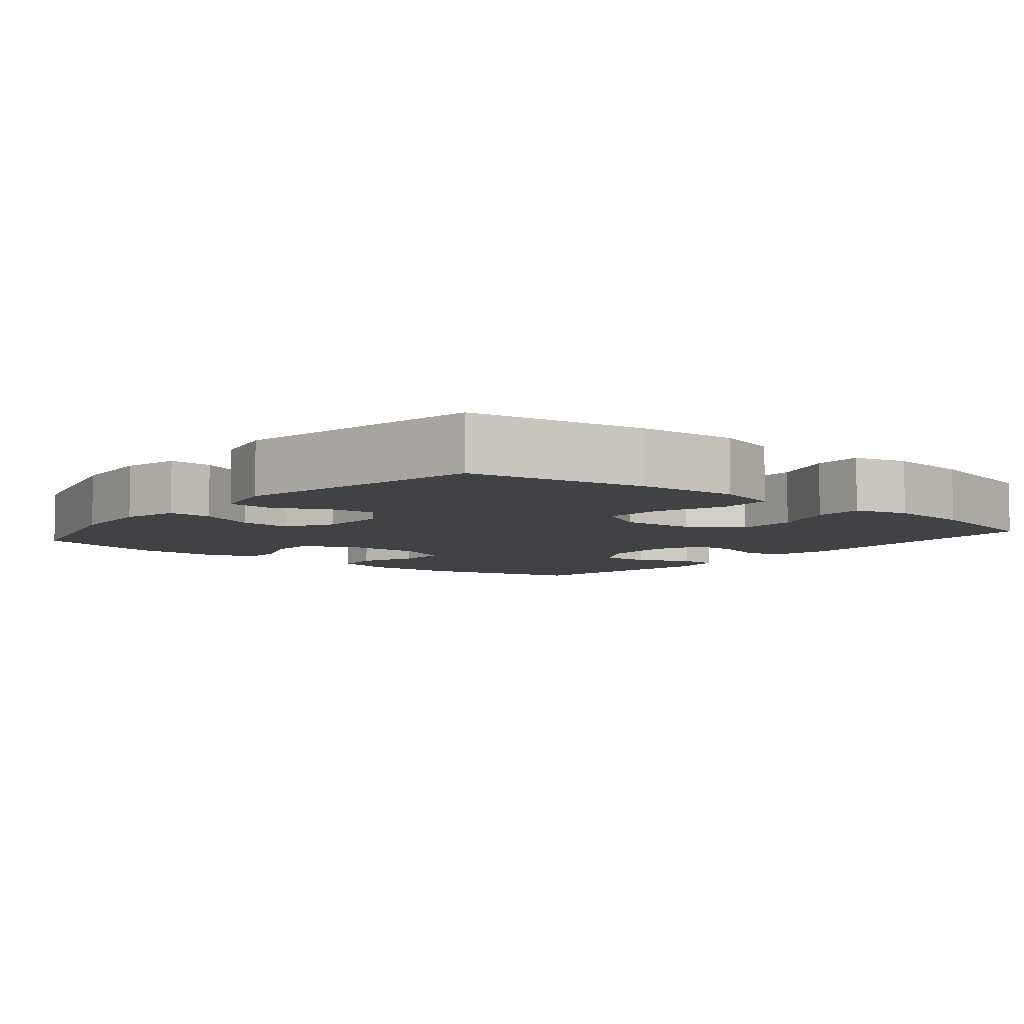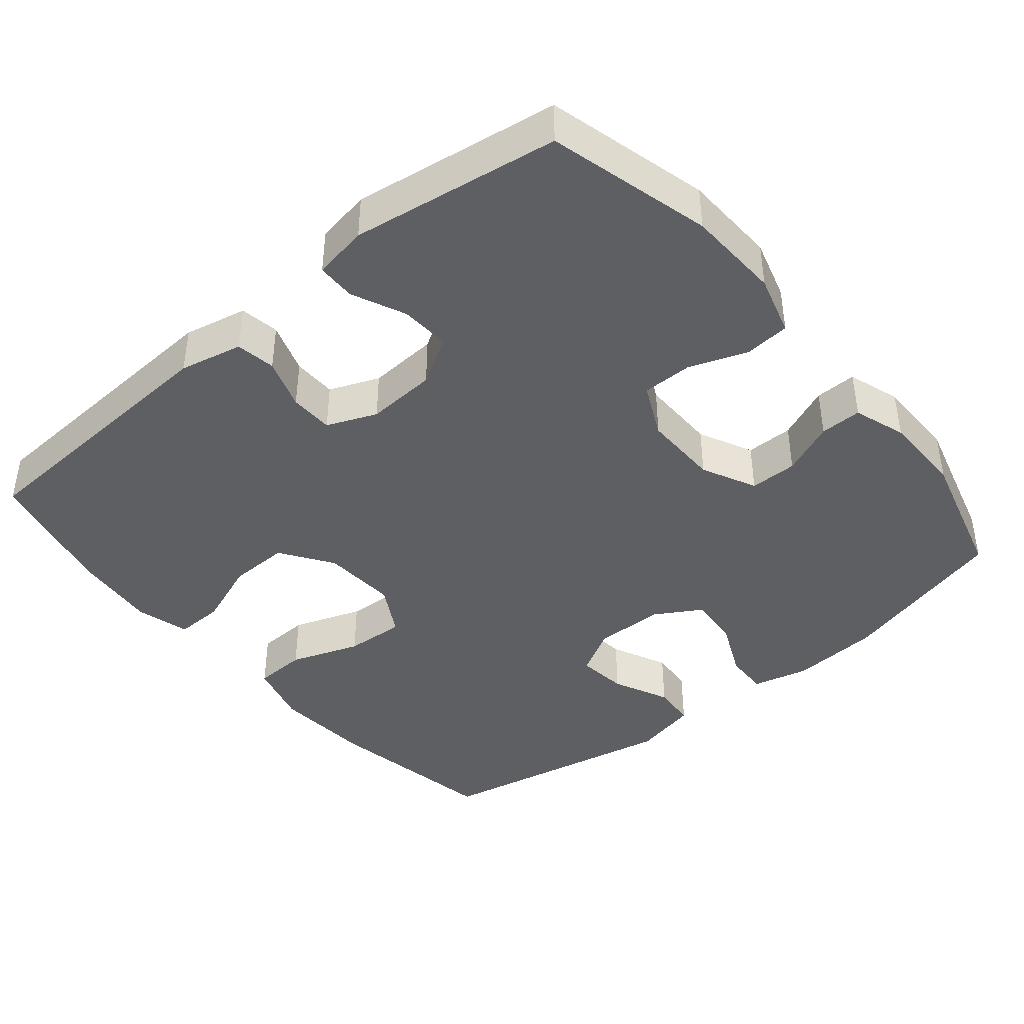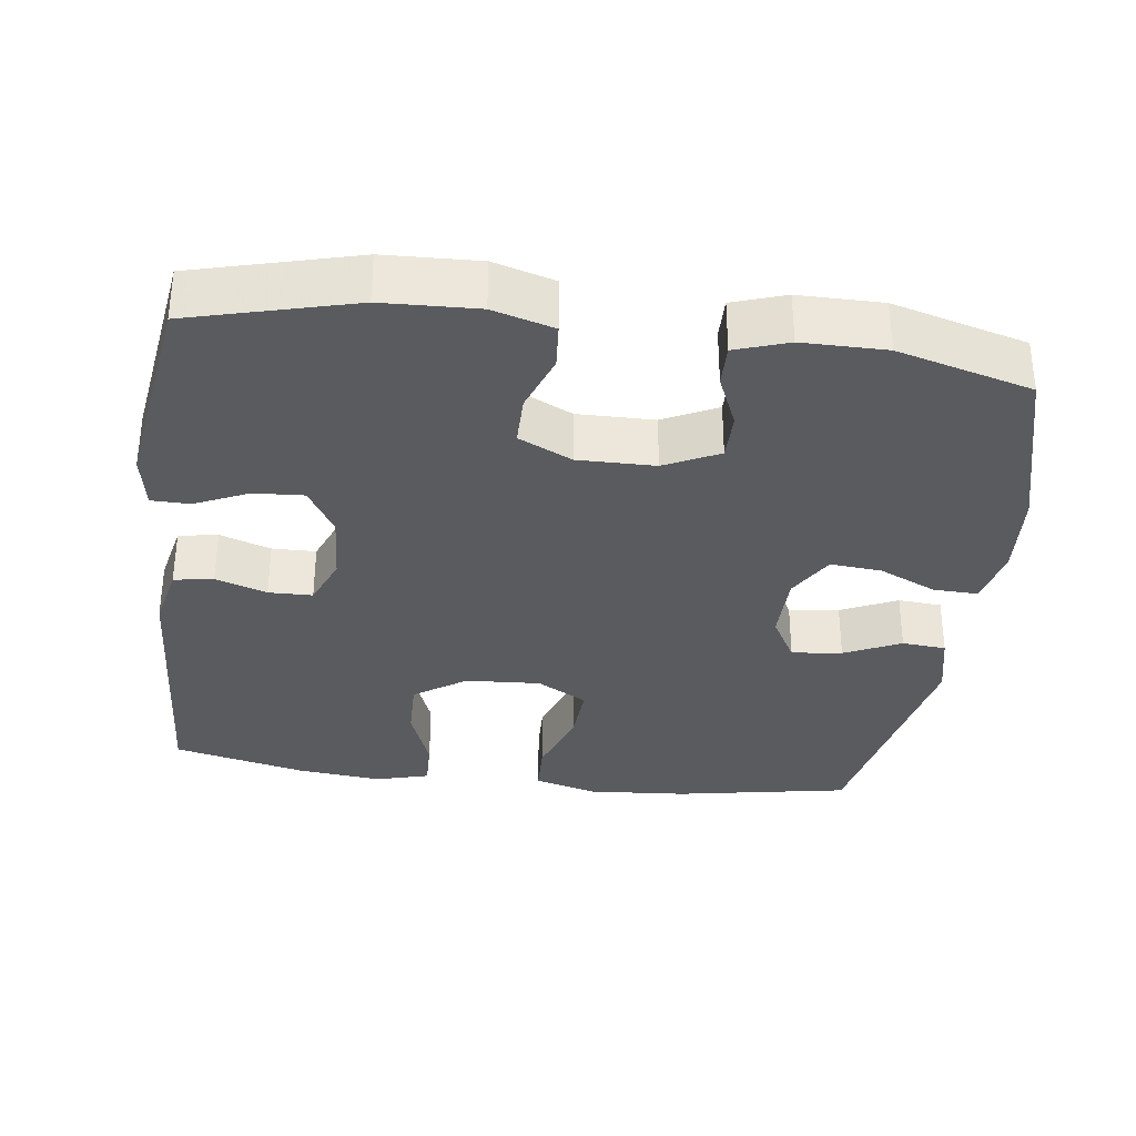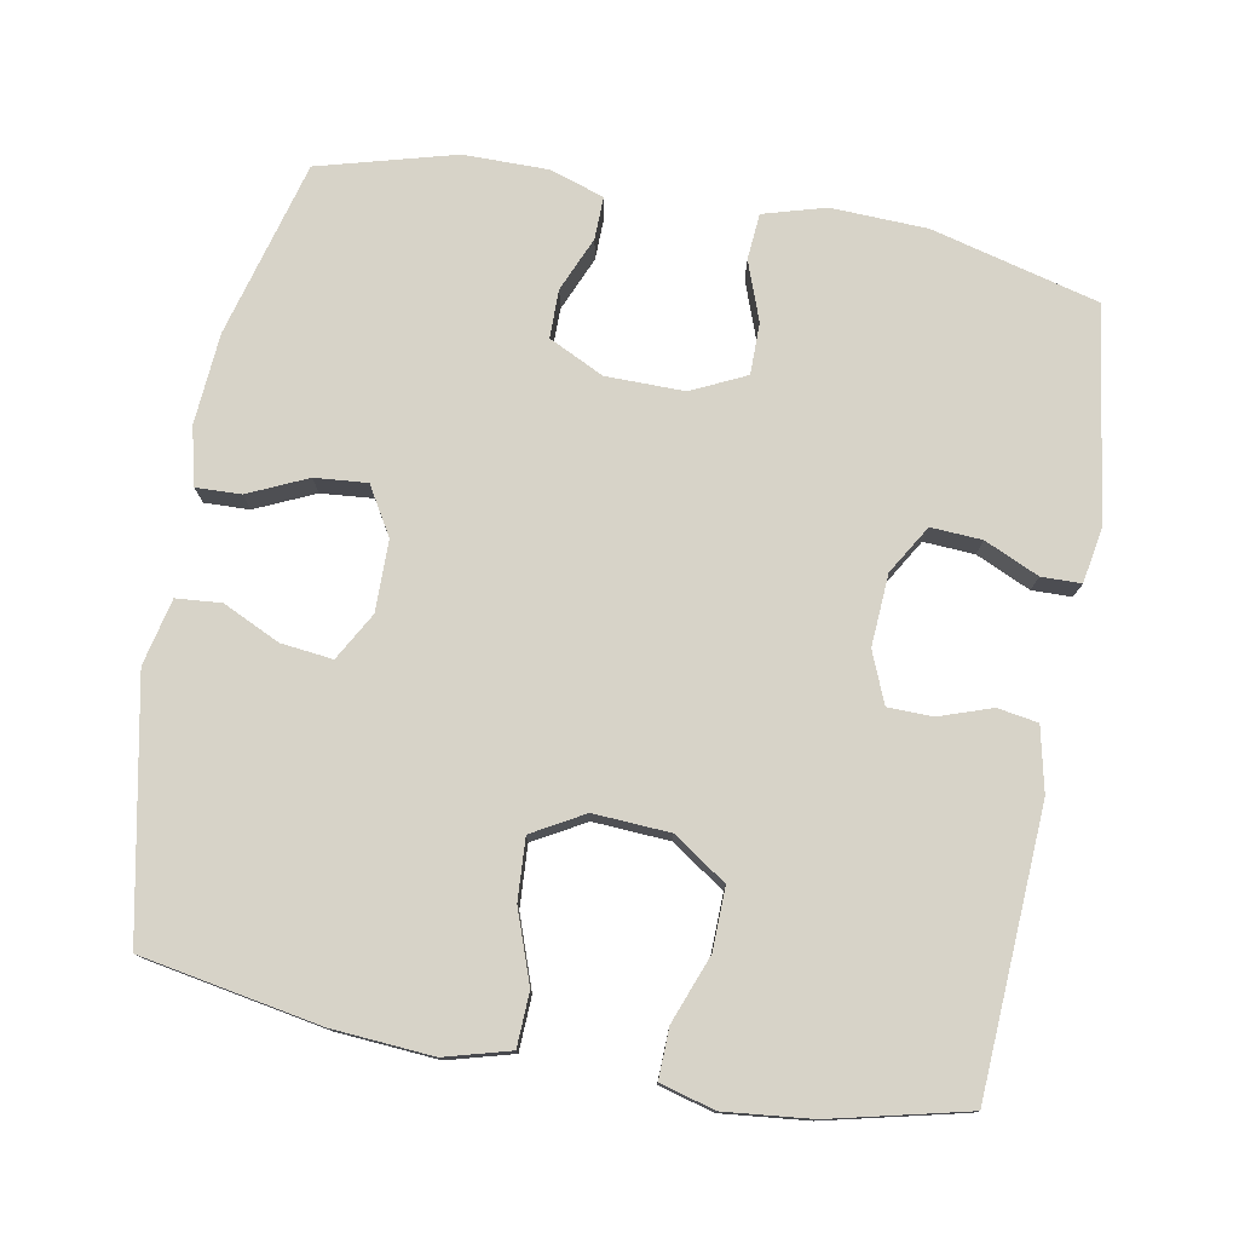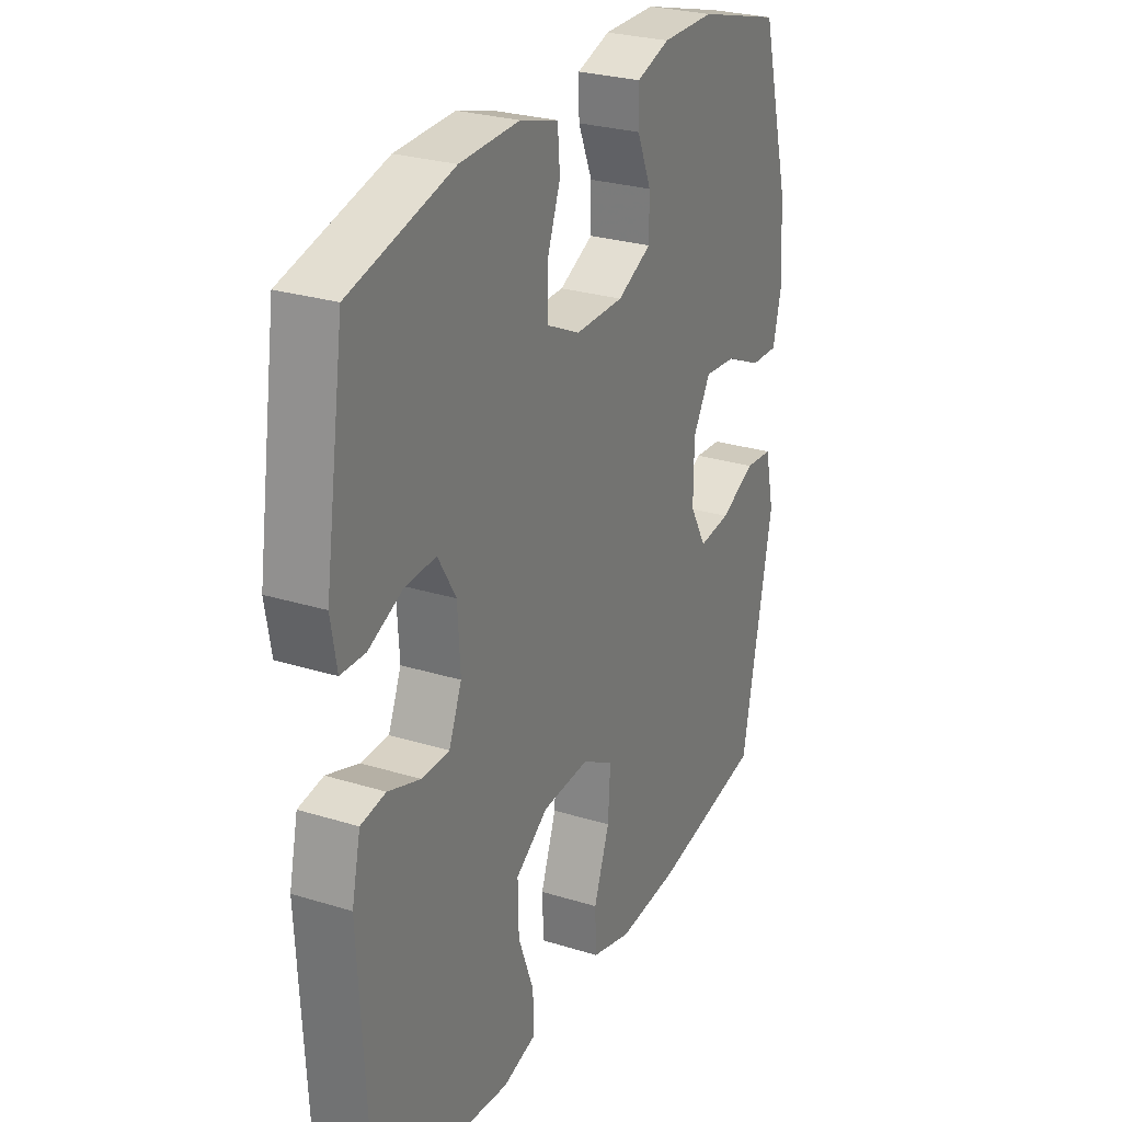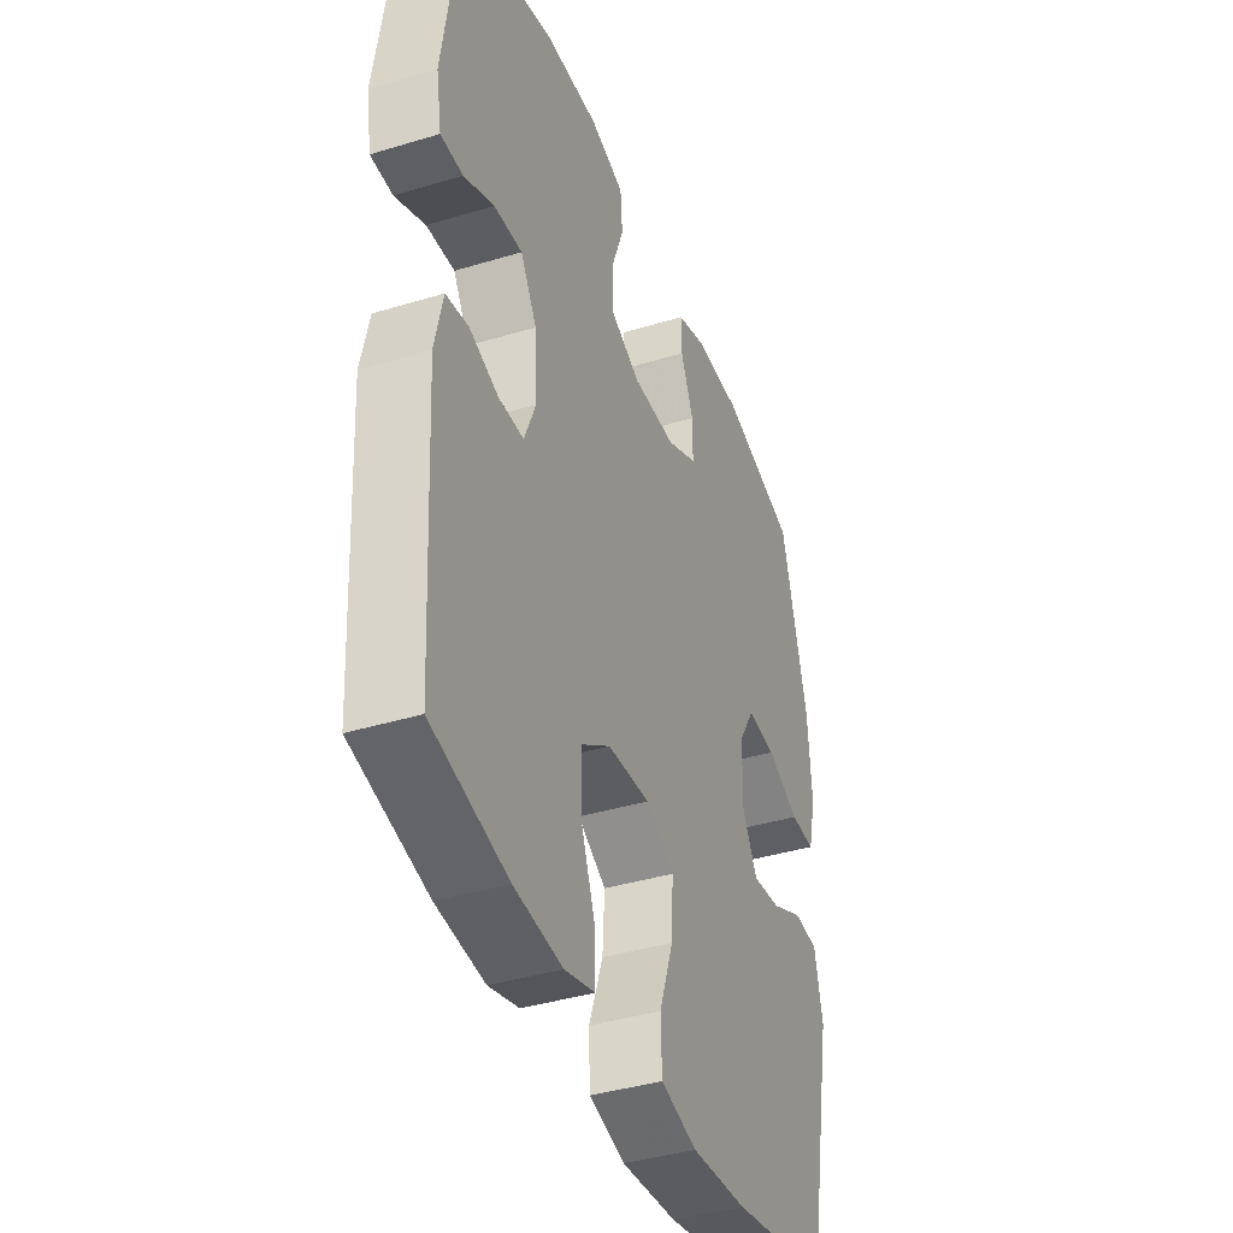
<metadata>
{"format":"obj","ext":"obj","renderer":"f3d","projection":"perspective","resolution":1024,"background":"white","views":[{"elev":-6.5,"azim":140.5,"up":"+Y"},{"elev":-41.6,"azim":-50.2,"up":"+Y"},{"elev":-33.4,"azim":-7.4,"up":"+Y"},{"elev":77.1,"azim":-169.6,"up":"+Y"},{"elev":26.9,"azim":-64.2,"up":"+Z"},{"elev":-39.4,"azim":-69.3,"up":"+Z"}]}
</metadata>
<code>
v 0.5 0.07 -0.5
v 0.261 0.07 -0.543
v 0.126 0.07 -0.553
v 0.039 0.07 -0.529
v 0.036 0.07 -0.457
v 0.07 0.07 -0.362
v 0.075 0.07 -0.28
v 0.006 0.07 -0.241
v -0.096 0.07 -0.247
v -0.167 0.07 -0.295
v -0.165 0.07 -0.378
v -0.131 0.07 -0.468
v -0.129 0.07 -0.535
v -0.202 0.07 -0.555
v -0.318 0.07 -0.543
v -0.5 0.07 -0.5
v -0.521 0.07 -0.124
v -0.502 0.07 -0.038
v -0.448 0.07 -0.029
v -0.378 0.07 -0.053
v -0.318 0.07 -0.052
v -0.29 0.07 0.016
v -0.296 0.07 0.112
v -0.335 0.07 0.177
v -0.403 0.07 0.173
v -0.476 0.07 0.14
v -0.529 0.07 0.141
v -0.542 0.07 0.216
v -0.5 0.07 0.5
v -0.277 0.07 0.558
v -0.148 0.07 0.563
v -0.065 0.07 0.539
v -0.06 0.07 0.477
v -0.089 0.07 0.398
v -0.089 0.07 0.329
v -0.016 0.07 0.294
v 0.089 0.07 0.295
v 0.163 0.07 0.331
v 0.163 0.07 0.396
v 0.132 0.07 0.469
v 0.131 0.07 0.526
v 0.203 0.07 0.55
v 0.317 0.07 0.55
v 0.5 0.07 0.5
v 0.563 0.07 0.264
v 0.572 0.07 0.142
v 0.553 0.07 0.065
v 0.493 0.07 0.067
v 0.414 0.07 0.103
v 0.344 0.07 0.109
v 0.306 0.07 0.045
v 0.305 0.07 -0.05
v 0.341 0.07 -0.114
v 0.41 0.07 -0.106
v 0.487 0.07 -0.07
v 0.547 0.07 -0.075
v 0.567 0.07 -0.164
v 0.5 0 -0.5
v 0.261 0 -0.543
v 0.126 0 -0.553
v 0.039 0 -0.529
v 0.036 0 -0.457
v 0.07 0 -0.362
v 0.075 0 -0.28
v 0.006 0 -0.241
v -0.096 0 -0.247
v -0.167 0 -0.295
v -0.165 0 -0.378
v -0.131 0 -0.468
v -0.129 0 -0.535
v -0.202 0 -0.555
v -0.318 0 -0.543
v -0.5 0 -0.5
v -0.521 0 -0.124
v -0.502 0 -0.038
v -0.448 0 -0.029
v -0.378 0 -0.053
v -0.318 0 -0.052
v -0.29 0 0.016
v -0.296 0 0.112
v -0.335 0 0.177
v -0.403 0 0.173
v -0.476 0 0.14
v -0.529 0 0.141
v -0.542 0 0.216
v -0.5 0 0.5
v -0.277 0 0.558
v -0.148 0 0.563
v -0.065 0 0.539
v -0.06 0 0.477
v -0.089 0 0.398
v -0.089 0 0.329
v -0.016 0 0.294
v 0.089 0 0.295
v 0.163 0 0.331
v 0.163 0 0.396
v 0.132 0 0.469
v 0.131 0 0.526
v 0.203 0 0.55
v 0.317 0 0.55
v 0.5 0 0.5
v 0.563 0 0.264
v 0.572 0 0.142
v 0.553 0 0.065
v 0.493 0 0.067
v 0.414 0 0.103
v 0.344 0 0.109
v 0.306 0 0.045
v 0.305 0 -0.05
v 0.341 0 -0.114
v 0.41 0 -0.106
v 0.487 0 -0.07
v 0.547 0 -0.075
v 0.567 0 -0.164
f 4 5 6
f 3 4 6
f 2 3 6
f 1 2 6
f 57 1 6
f 56 57 6
f 55 56 6
f 54 55 6
f 53 54 6 7
f 52 53 7 8
f 51 52 8 9
f 50 51 9 10
f 47 48 49
f 46 47 49
f 45 46 49
f 44 45 49
f 43 44 49
f 42 43 49
f 41 42 49
f 40 41 49
f 39 40 49
f 38 39 49 50
f 37 38 50 10
f 32 33 34
f 31 32 34
f 30 31 34
f 29 30 34
f 28 29 34
f 27 28 34
f 26 27 34
f 25 26 34
f 24 25 34 35
f 23 24 35 36
f 18 19 20
f 17 18 20
f 16 17 20
f 15 16 20
f 14 15 20
f 13 14 20
f 12 13 20
f 11 12 20
f 10 11 20 21
f 36 37 10
f 23 36 10
f 22 23 10
f 10 21 22
f 63 62 61
f 63 61 60
f 63 60 59
f 63 59 58
f 63 58 114
f 63 114 113
f 63 113 112
f 63 112 111
f 64 63 111 110
f 65 64 110 109
f 66 65 109 108
f 67 66 108 107
f 106 105 104
f 106 104 103
f 106 103 102
f 106 102 101
f 106 101 100
f 106 100 99
f 106 99 98
f 106 98 97
f 106 97 96
f 107 106 96 95
f 67 107 95 94
f 91 90 89
f 91 89 88
f 91 88 87
f 91 87 86
f 91 86 85
f 91 85 84
f 91 84 83
f 91 83 82
f 92 91 82 81
f 93 92 81 80
f 77 76 75
f 77 75 74
f 77 74 73
f 77 73 72
f 77 72 71
f 77 71 70
f 77 70 69
f 77 69 68
f 78 77 68 67
f 67 94 93
f 67 93 80
f 67 80 79
f 79 78 67
f 1 58 59 2
f 2 59 60 3
f 3 60 61 4
f 4 61 62 5
f 5 62 63 6
f 6 63 64 7
f 7 64 65 8
f 8 65 66 9
f 9 66 67 10
f 10 67 68 11
f 11 68 69 12
f 12 69 70 13
f 13 70 71 14
f 14 71 72 15
f 15 72 73 16
f 16 73 74 17
f 17 74 75 18
f 18 75 76 19
f 19 76 77 20
f 20 77 78 21
f 21 78 79 22
f 22 79 80 23
f 23 80 81 24
f 24 81 82 25
f 25 82 83 26
f 26 83 84 27
f 27 84 85 28
f 28 85 86 29
f 29 86 87 30
f 30 87 88 31
f 31 88 89 32
f 32 89 90 33
f 33 90 91 34
f 34 91 92 35
f 35 92 93 36
f 36 93 94 37
f 37 94 95 38
f 38 95 96 39
f 39 96 97 40
f 40 97 98 41
f 41 98 99 42
f 42 99 100 43
f 43 100 101 44
f 44 101 102 45
f 45 102 103 46
f 46 103 104 47
f 47 104 105 48
f 48 105 106 49
f 49 106 107 50
f 50 107 108 51
f 51 108 109 52
f 52 109 110 53
f 53 110 111 54
f 54 111 112 55
f 55 112 113 56
f 56 113 114 57
f 57 114 58 1

</code>
